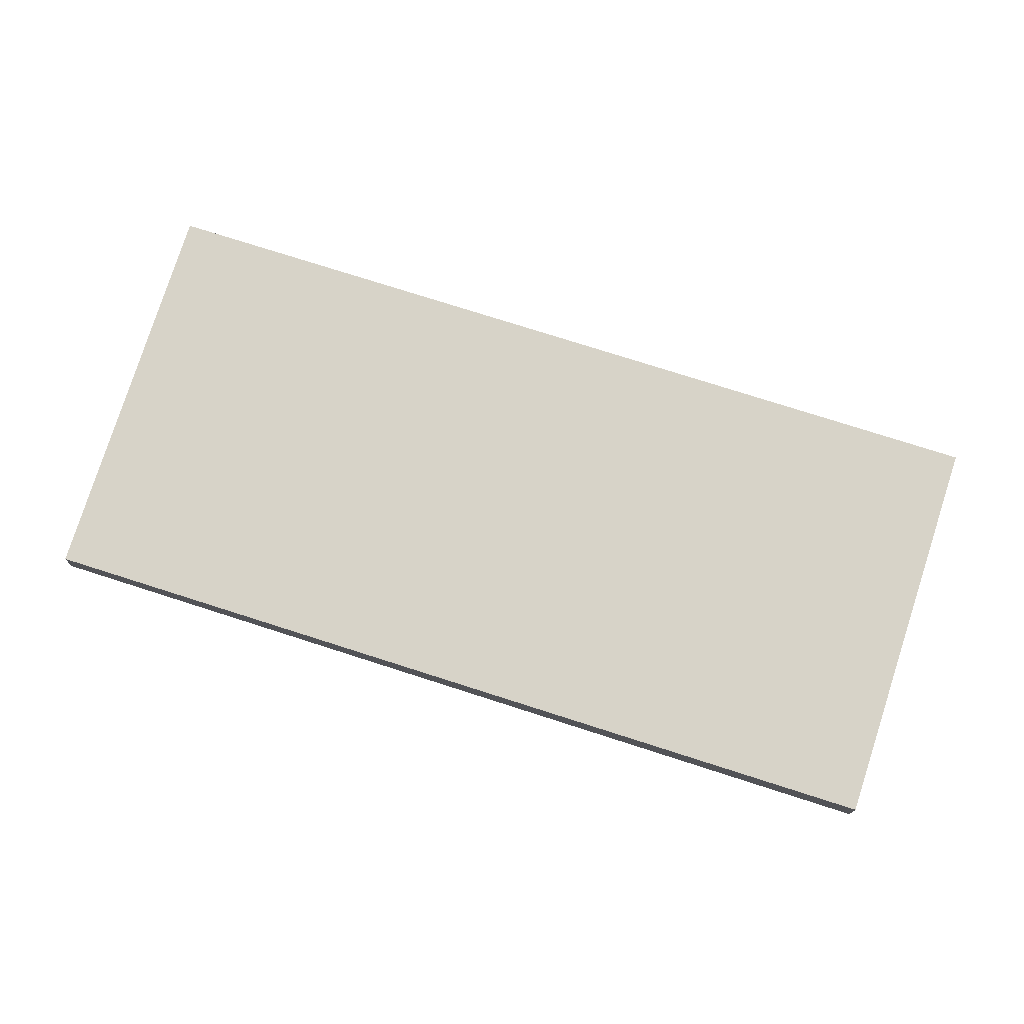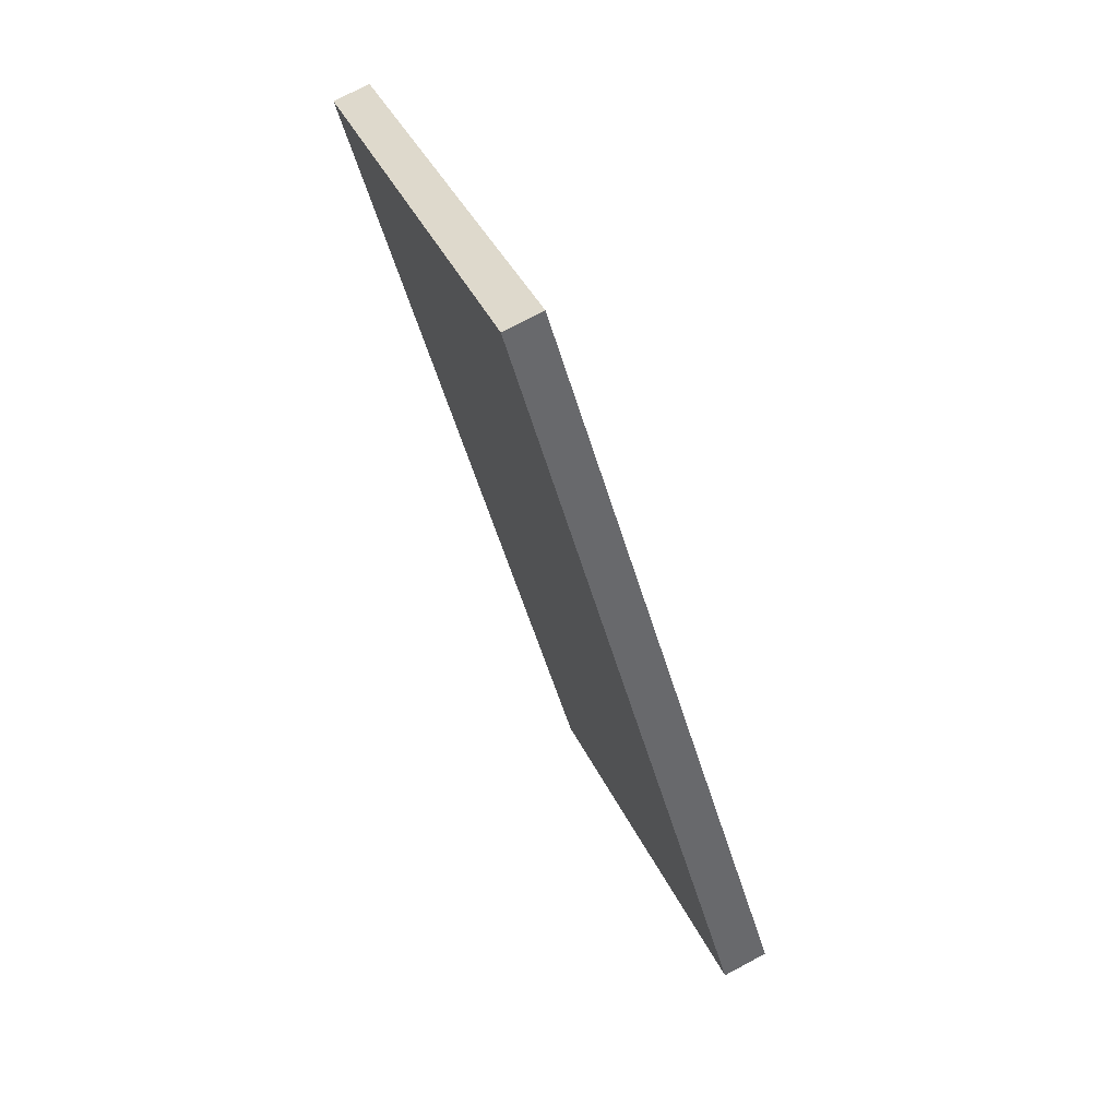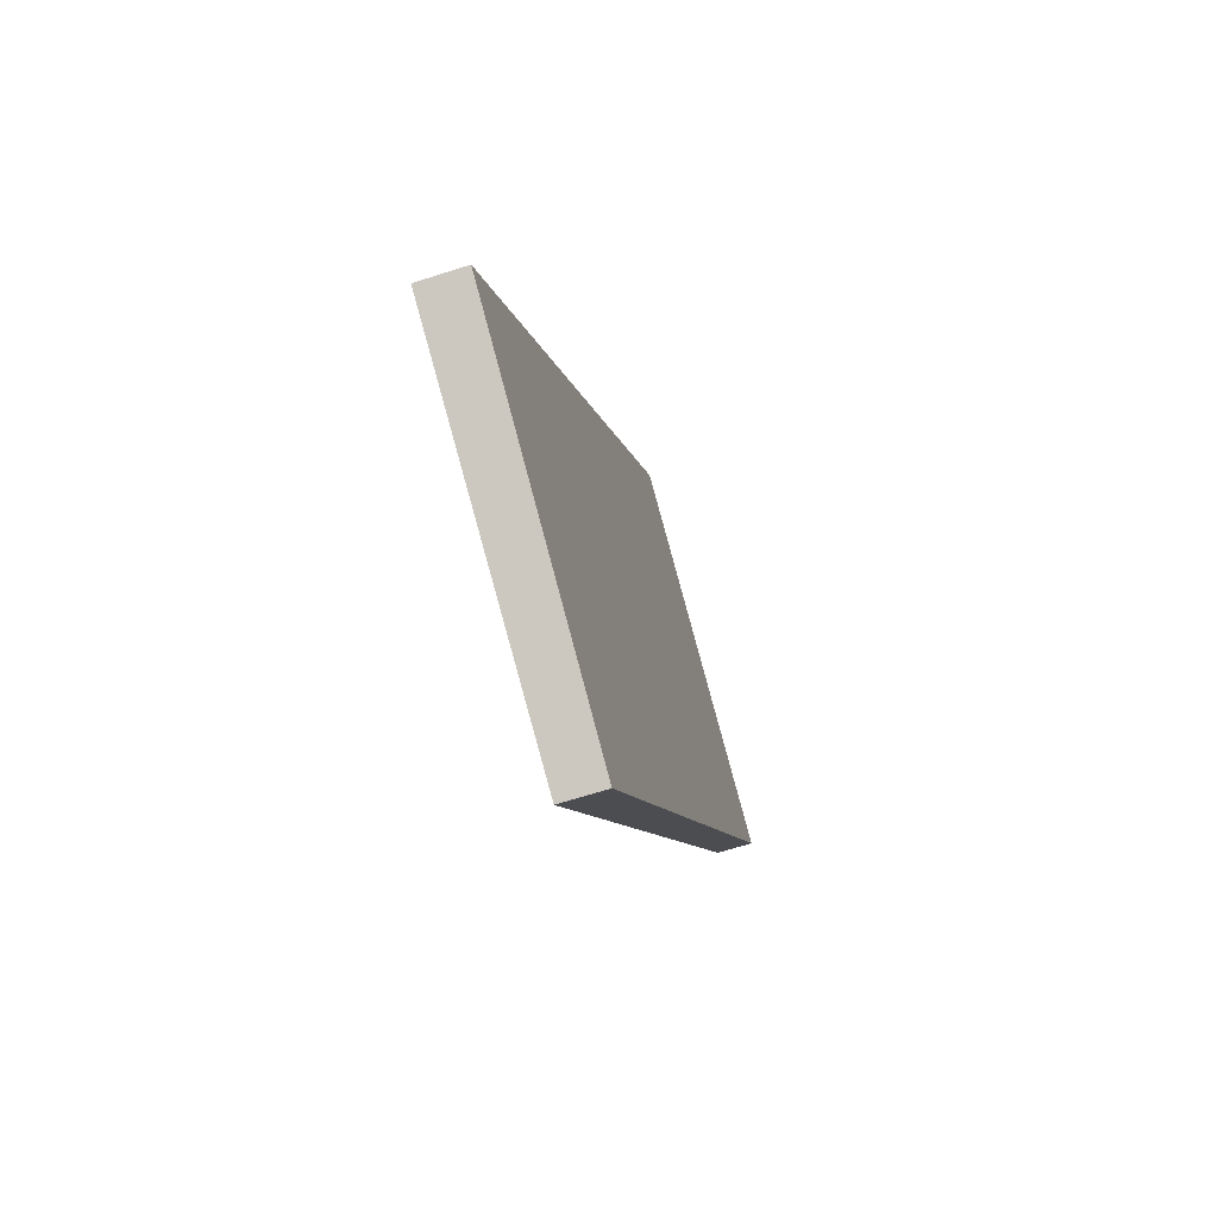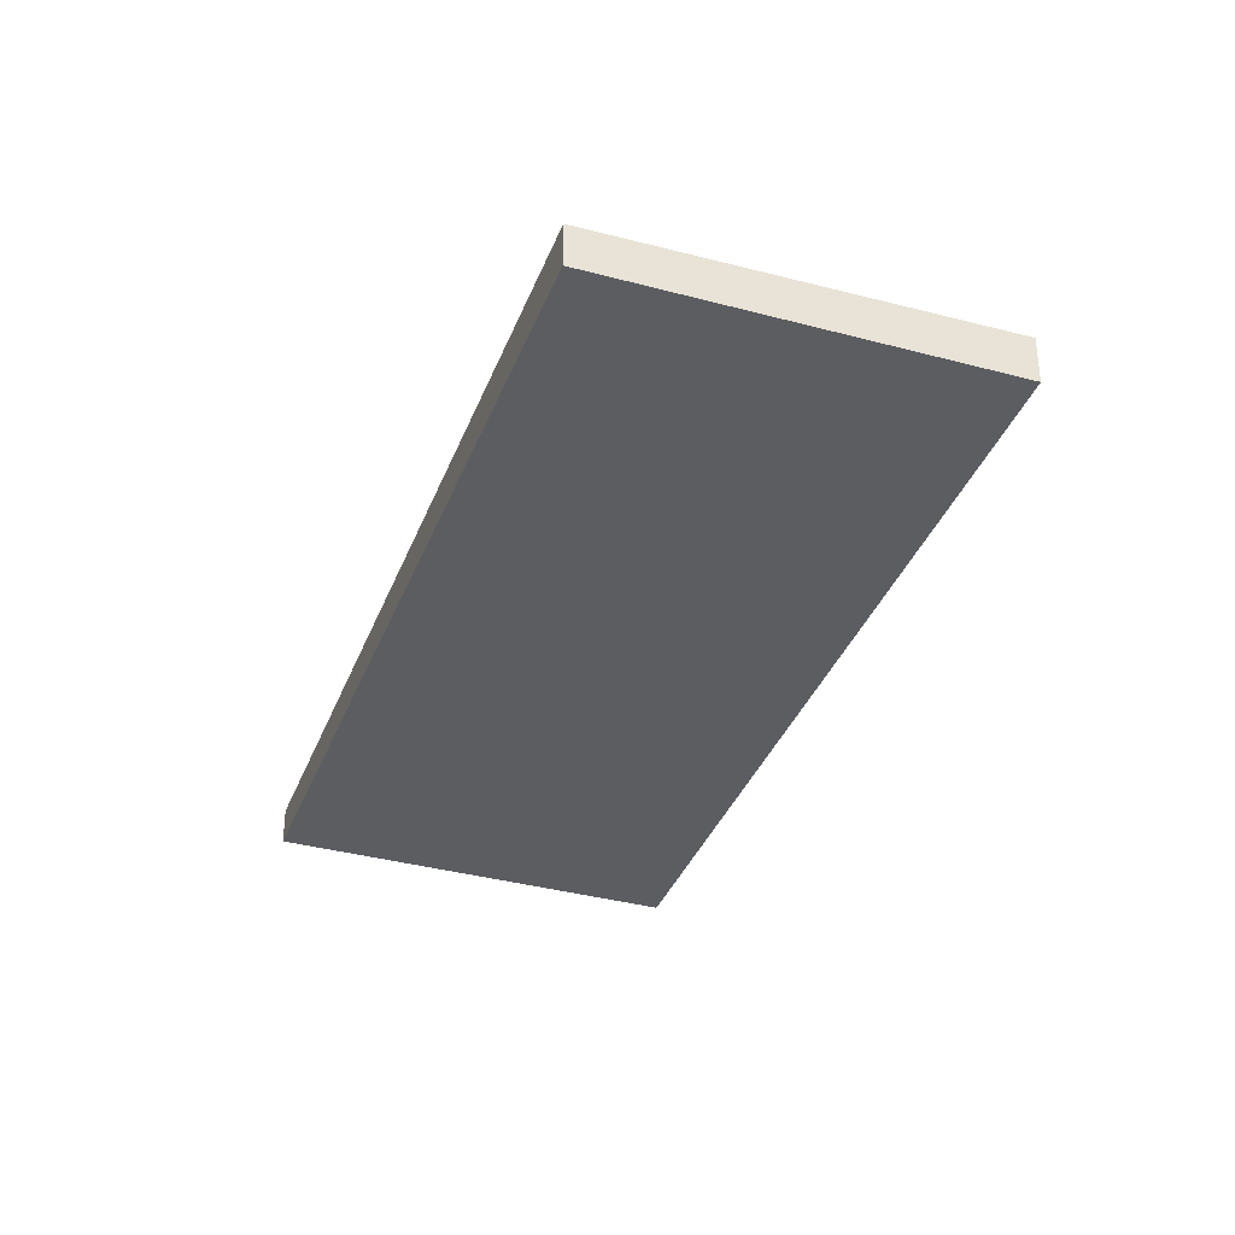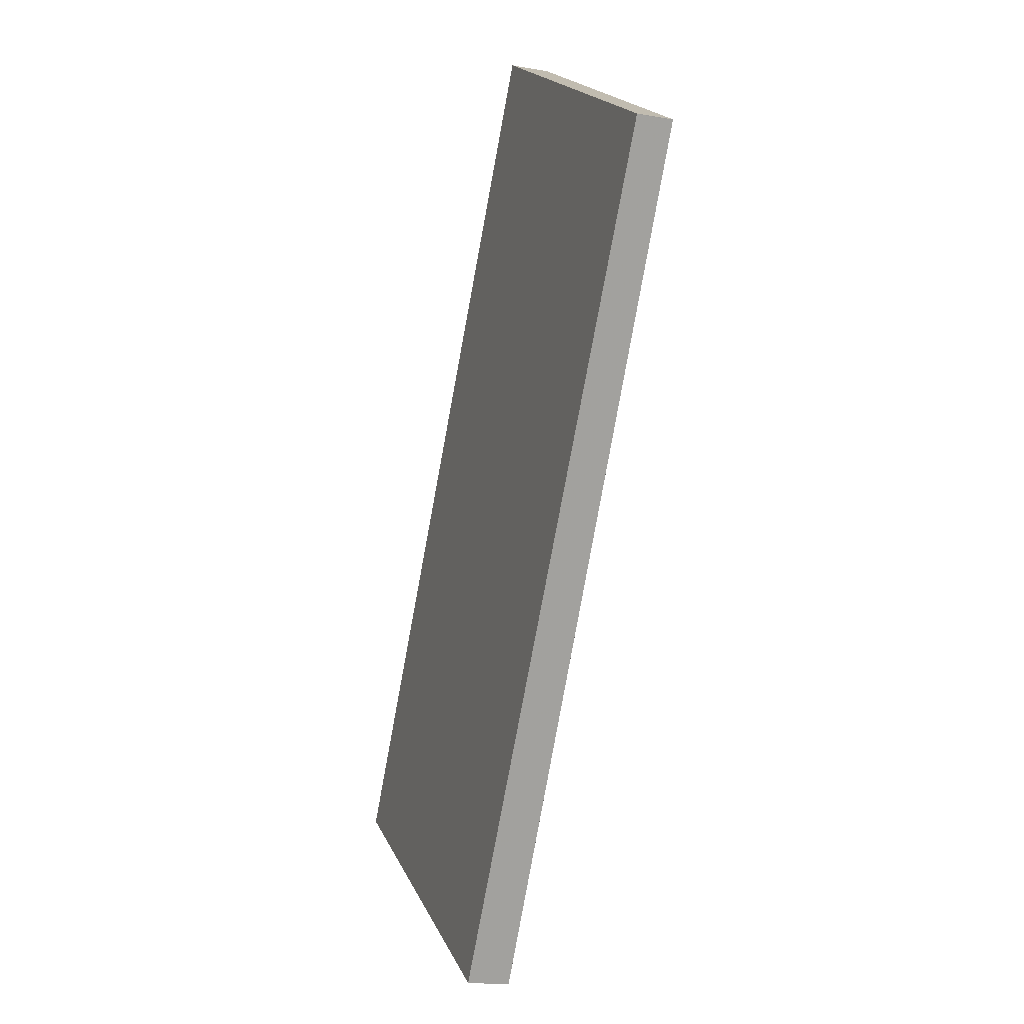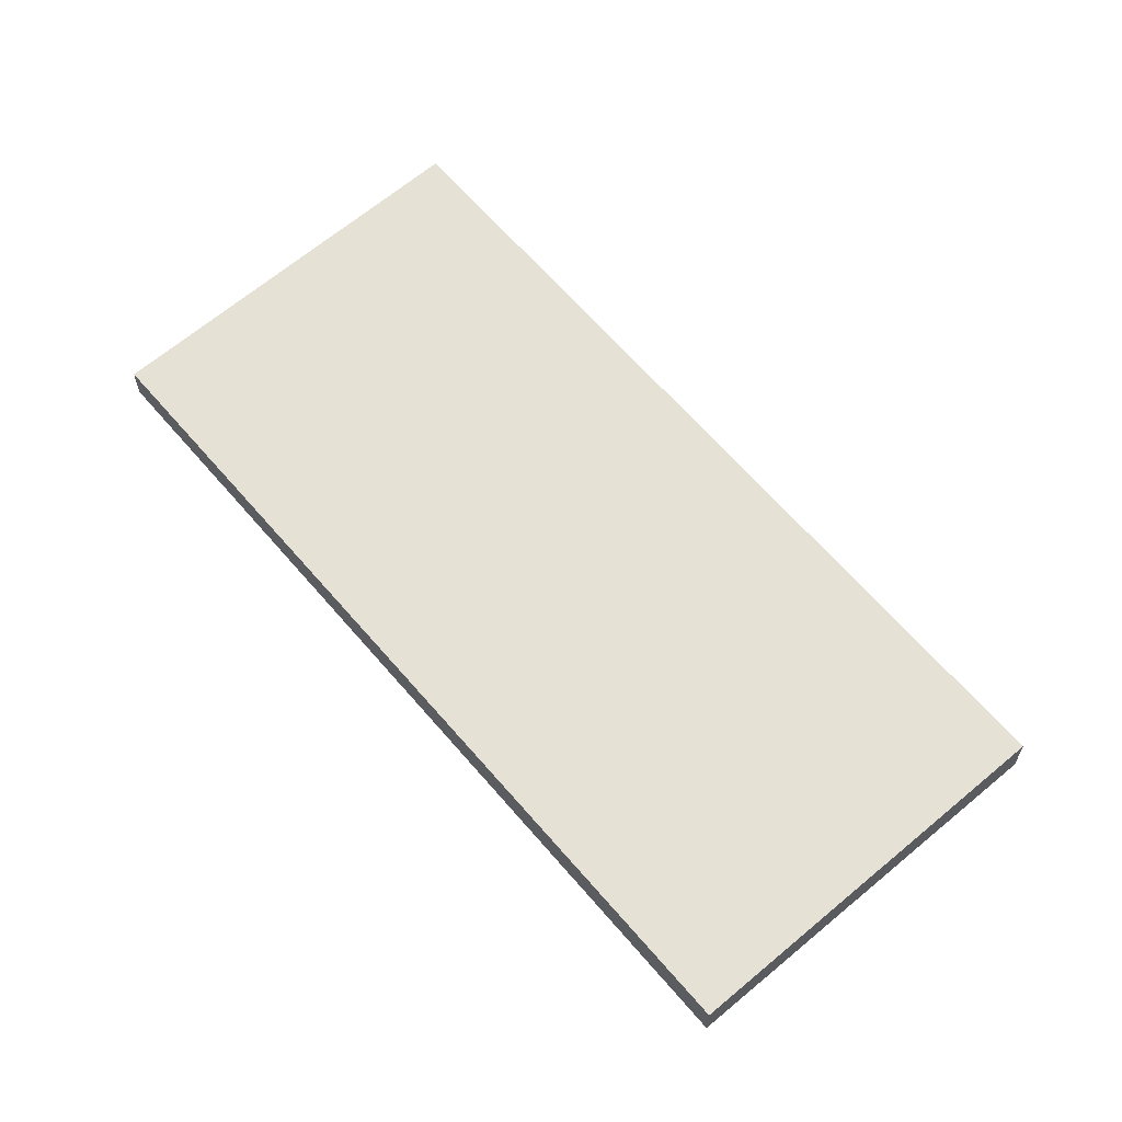
<metadata>
{"format":"obj","ext":"obj","renderer":"f3d","projection":"perspective","resolution":1024,"background":"white","views":[{"elev":76.3,"azim":-40.0,"up":"+Z"},{"elev":74.6,"azim":61.9,"up":"+Y"},{"elev":-66.5,"azim":107.8,"up":"+Y"},{"elev":-36.0,"azim":12.7,"up":"+Z"},{"elev":-16.4,"azim":-109.8,"up":"+Y"},{"elev":64.1,"azim":-8.2,"up":"+Z"}]}
</metadata>
<code>
v -2354 -2.5 0.5552
v -2347 -13.03 0.6606
v -2352 -16.03 0.6125
v -2359 -5.5 0.5072
v -2352 -16.03 0.6125
v -2359 -5.5 0.5073
v -2359 -5.506 0.5073
v -2359 -5.506 0.5073
v -2354 -2.51 0.5553
v -2354 -2.511 0.5553
v -2347 -13.03 0.6606
v -2354 -2.501 0.5552
v -2347 -13.02 0.6604
v -2347 -13.02 0.6604
v -2352 -16.02 0.6124
v -2352 -16.02 0.6124
v -2354 -2.51 0.5553
v -2354 -2.5 0.5552
v -2354 -2.5 0
v -2354 -2.51 -1.11e-16
v -2347 -13.03 0.6606
v -2347 -13.03 0.6606
v -2347 -13.03 -1.11e-16
v -2347 -13.03 0
v -2352 -16.02 0.6124
v -2352 -16.03 0.6125
v -2352 -16.03 0
v -2352 -16.02 0
v -2359 -5.5 0.5073
v -2359 -5.5 0.5072
v -2359 -5.5 0
v -2359 -5.5 0
v -2352 -16.03 0.6125
v -2352 -16.03 0.6125
v -2352 -16.03 0
v -2352 -16.03 0
v -2354 -2.501 0.5552
v -2359 -5.5 0.5073
v -2359 -5.5 0
v -2354 -2.501 1.11e-16
v -2359 -5.5 0.5072
v -2359 -5.506 0.5073
v -2359 -5.506 0
v -2359 -5.5 0
v -2347 -13.02 0.6604
v -2354 -2.51 0.5553
v -2354 -2.51 -1.11e-16
v -2347 -13.02 0
v -2352 -16.03 0.6125
v -2347 -13.03 0.6606
v -2347 -13.03 0
v -2352 -16.03 0
v -2354 -2.5 0.5552
v -2354 -2.501 0.5552
v -2354 -2.501 1.11e-16
v -2354 -2.5 0
v -2347 -13.03 0.6606
v -2347 -13.02 0.6604
v -2347 -13.02 0
v -2347 -13.03 -1.11e-16
v -2359 -5.506 0.5073
v -2352 -16.02 0.6124
v -2352 -16.02 0
v -2359 -5.506 0
v -2354 -2.5 0
v -2347 -13.03 0
v -2352 -16.03 0
v -2359 -5.5 0
f 10 7 6 12
f 8 4 6 7
f 16 8 7 15
f 15 7 10 14
f 14 10 9 13
f 12 1 9 10
f 13 2 11 14
f 14 11 5 15
f 15 5 3 16
f 18 19 20 17
f 22 23 24 21
f 26 27 28 25
f 30 31 32 29
f 34 35 36 33
f 38 39 40 37
f 42 43 44 41
f 46 47 48 45
f 50 51 52 49
f 54 55 56 53
f 58 59 60 57
f 62 63 64 61
f 66 67 68 65

</code>
